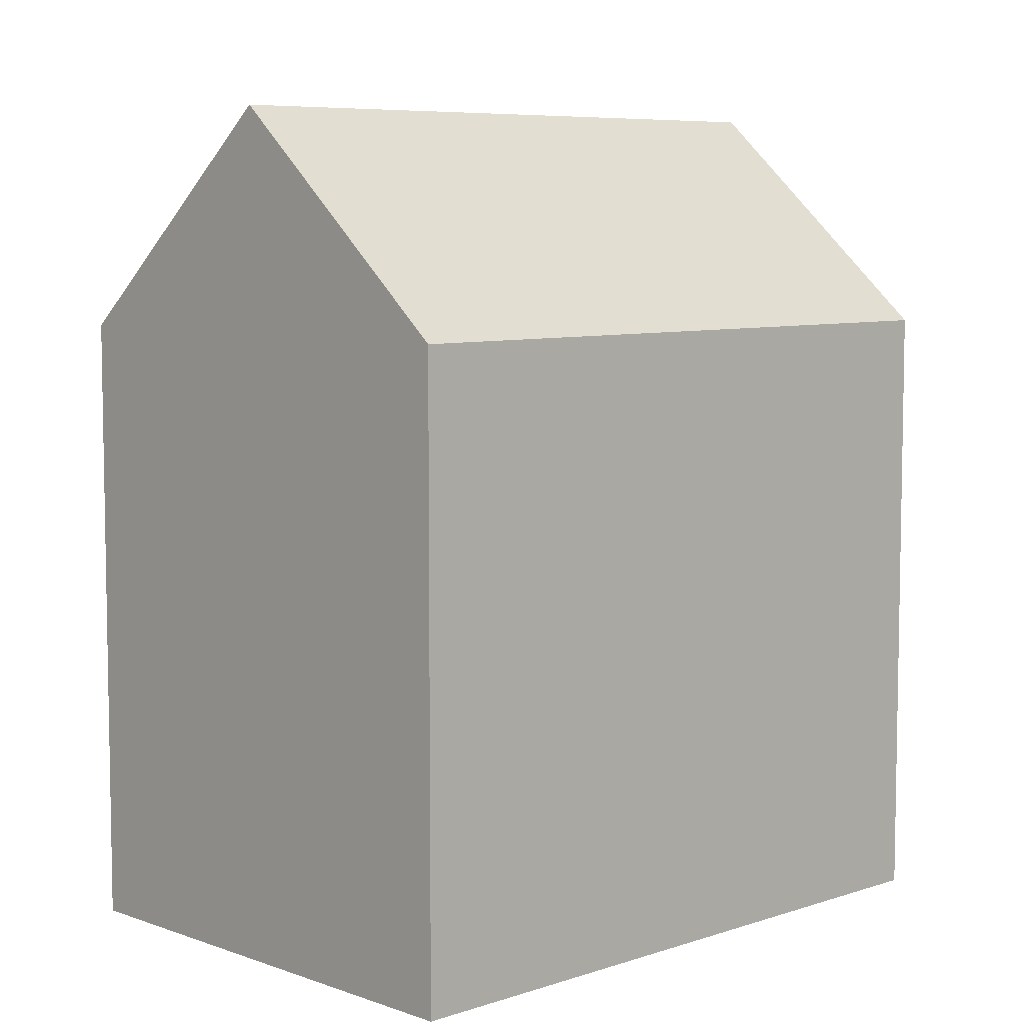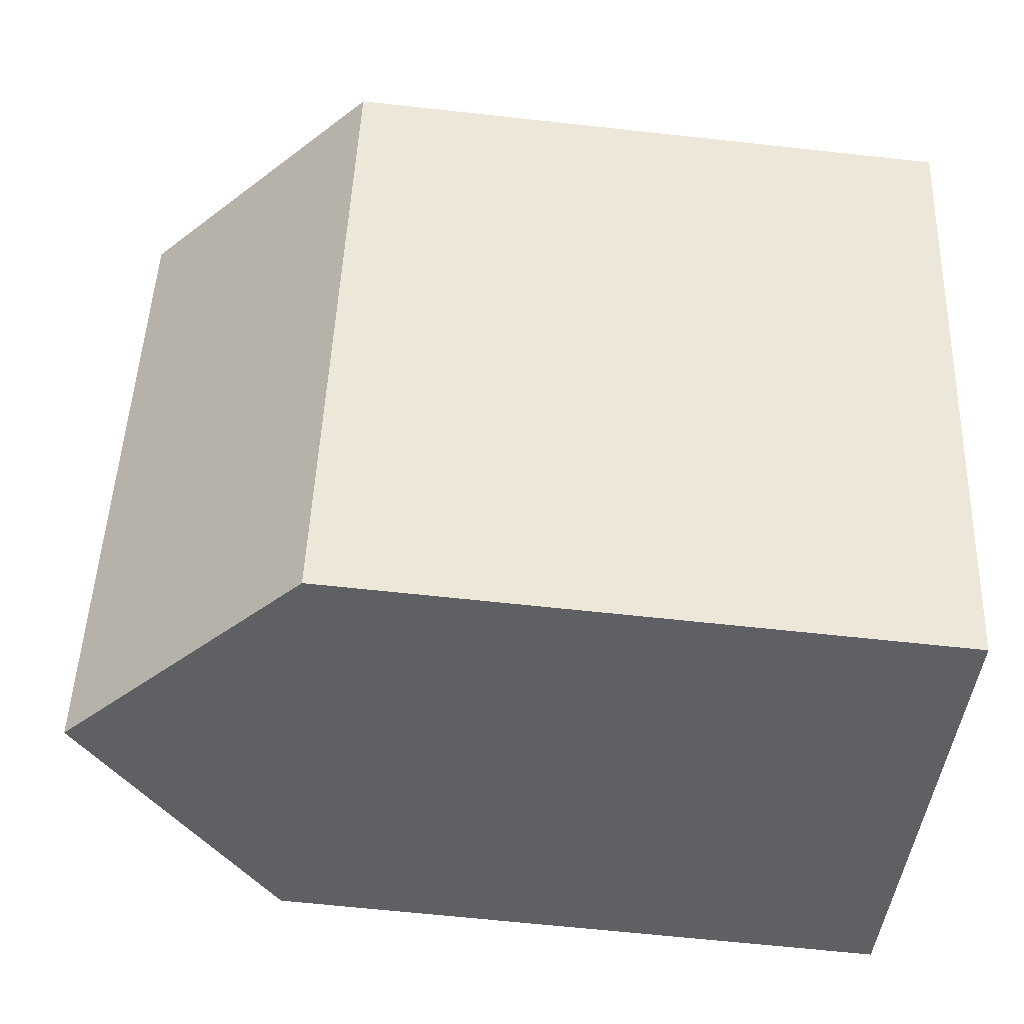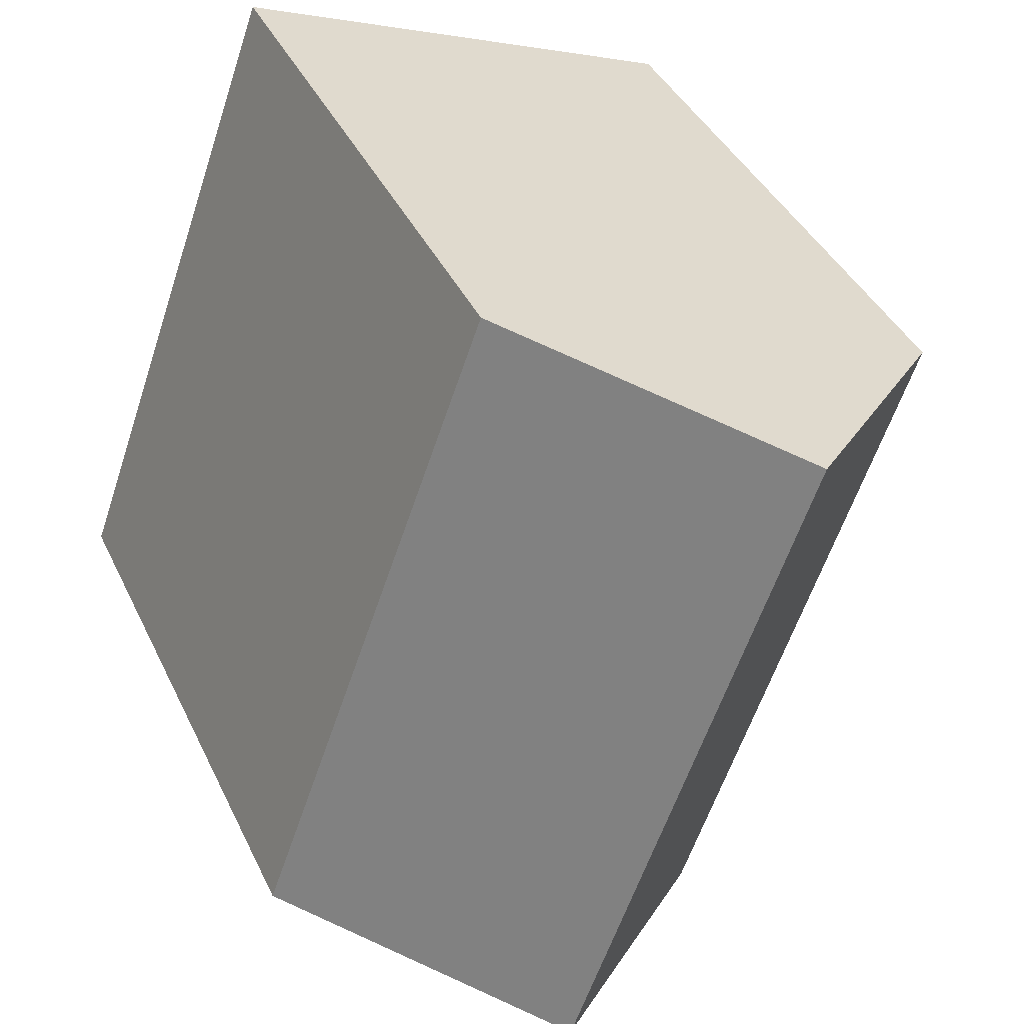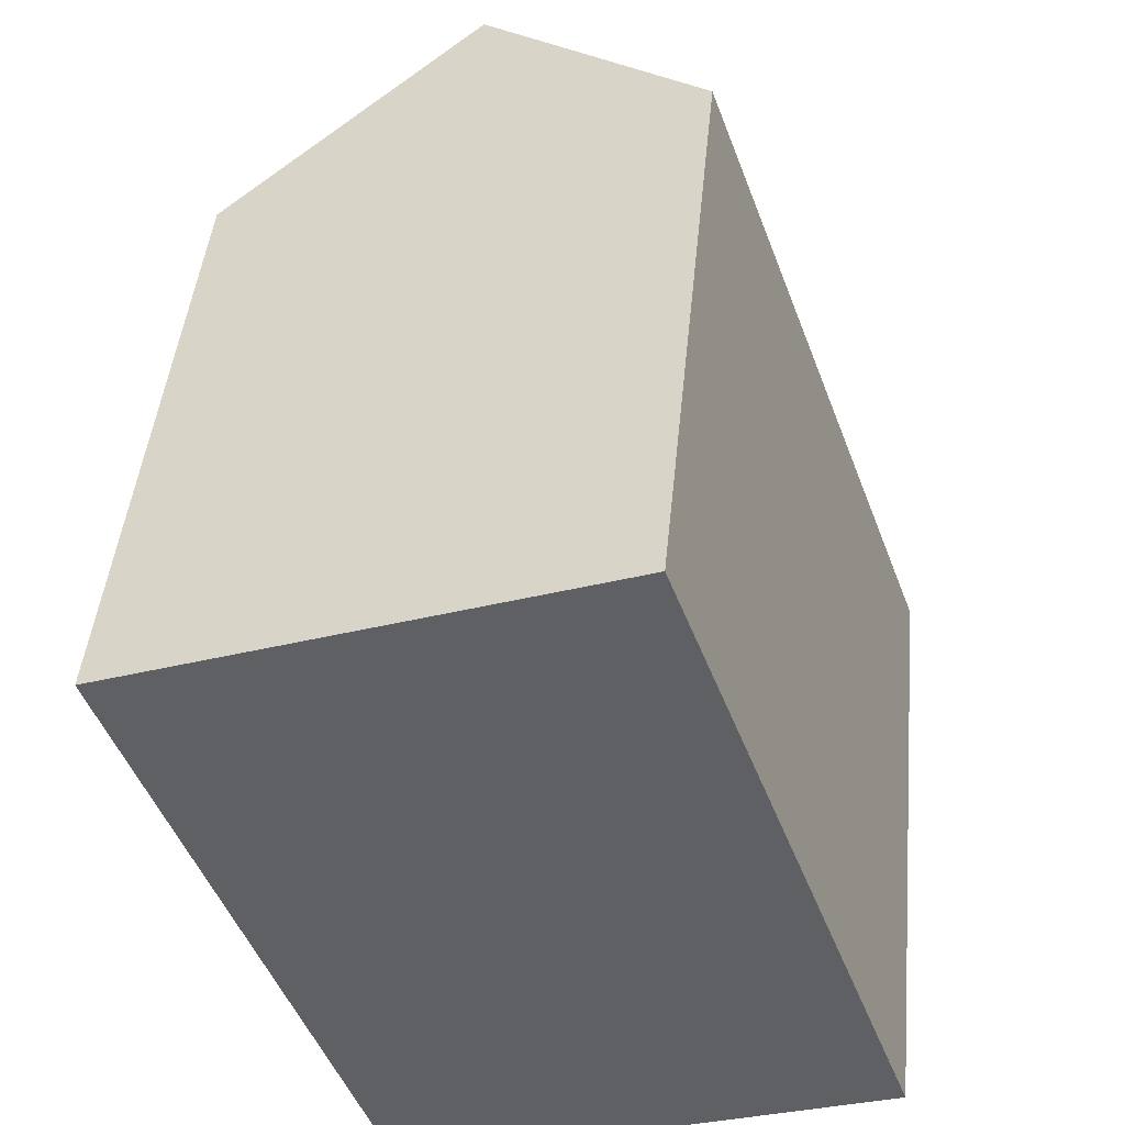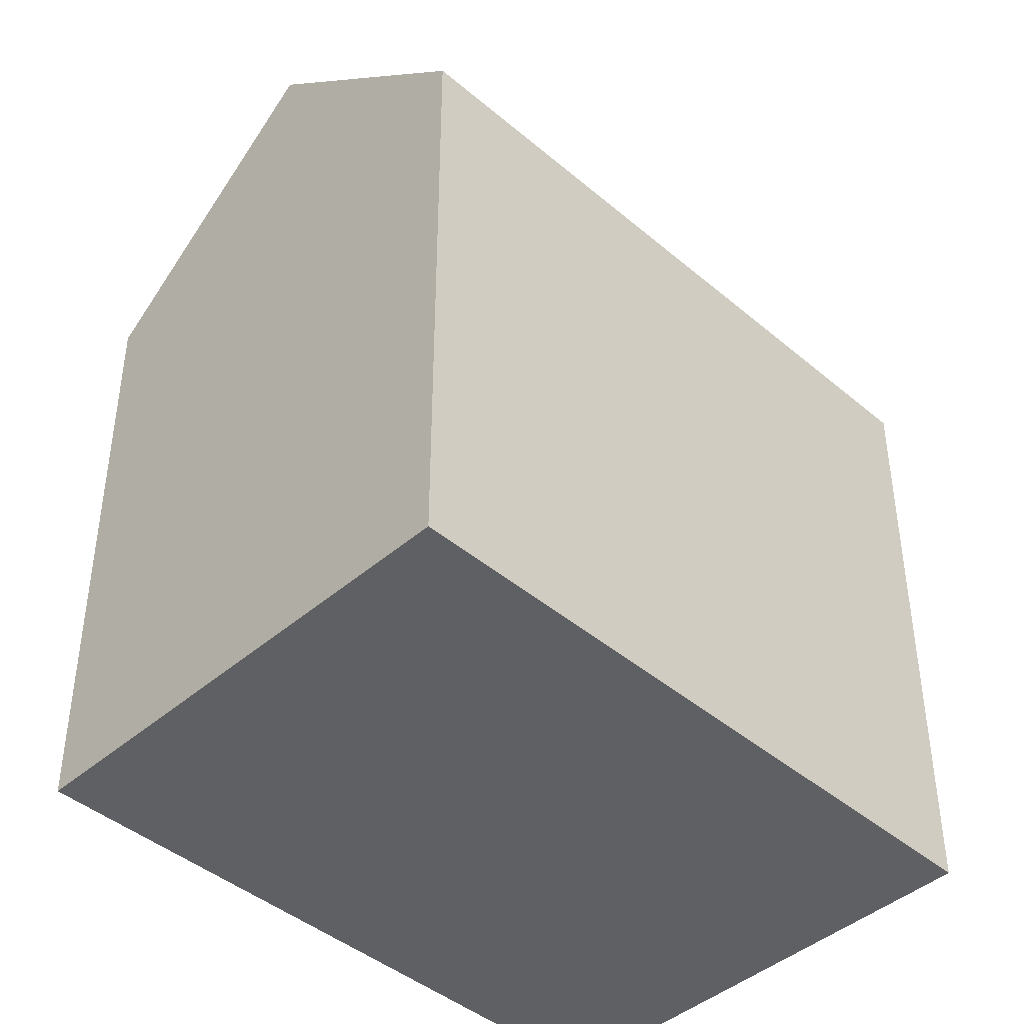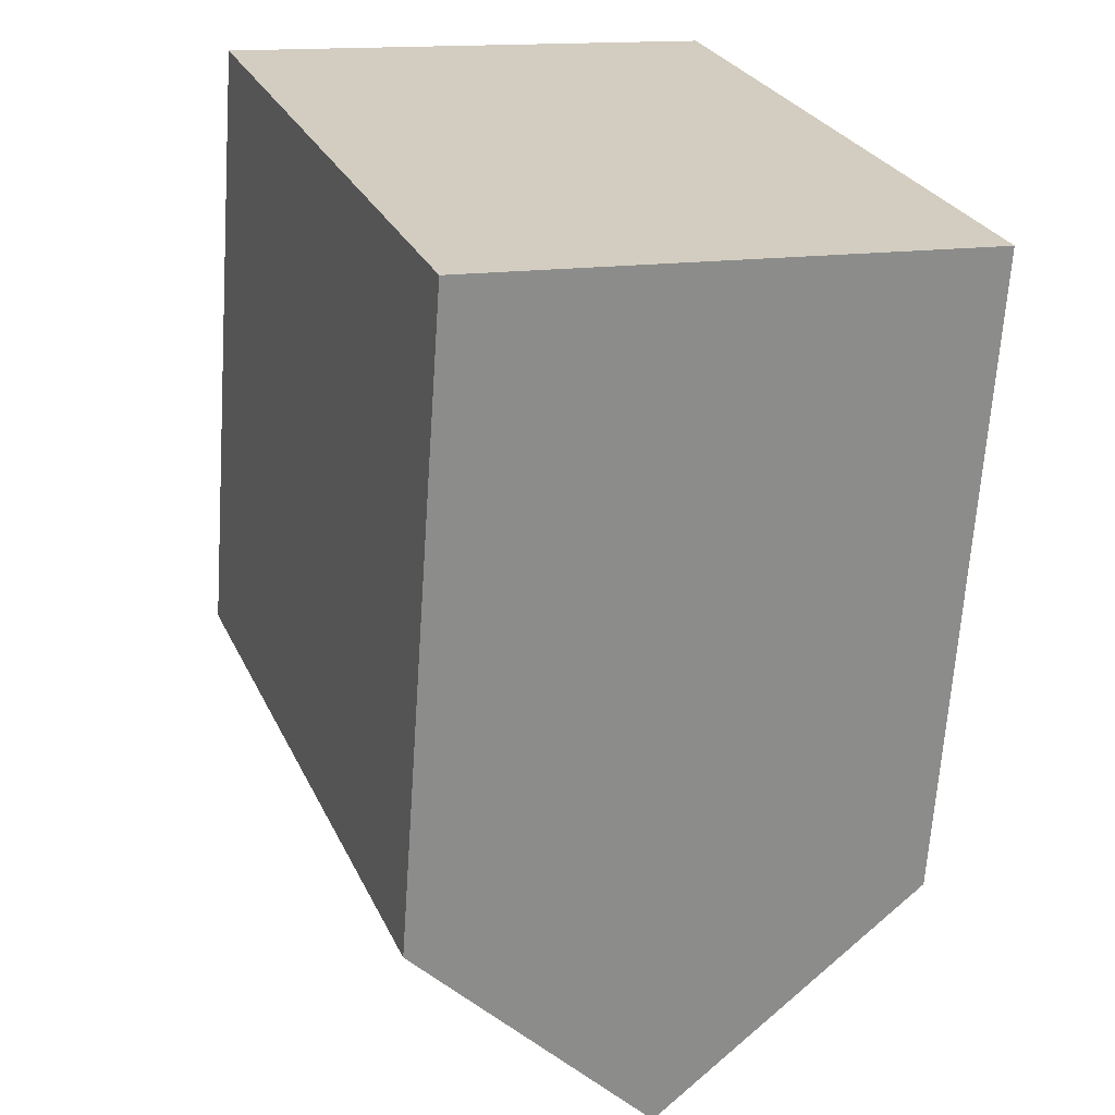
<metadata>
{"format":"obj","ext":"obj","renderer":"f3d","projection":"perspective","resolution":1024,"background":"white","views":[{"elev":6.9,"azim":-154.0,"up":"+Y"},{"elev":-62.9,"azim":-96.4,"up":"+Z"},{"elev":39.7,"azim":156.5,"up":"+Z"},{"elev":44.8,"azim":5.5,"up":"+Z"},{"elev":-43.3,"azim":-154.7,"up":"+Y"},{"elev":-65.8,"azim":-3.9,"up":"+Z"}]}
</metadata>
<code>
v  0 0 0
v  17.28 7.167e-16 -11.71
v  11.5 -2.612e-16 4.266
v  5.713 9.793e-16 -15.99
v  11.5 15.1 4.266
v  0.0003225 15.1 -0.0004791
v  5.752 20.4 2.133
v  5.713 15.1 -15.99
v  17.28 15.1 -11.71
v  11.5 20.4 -13.85
g defaultobject
f 1 2 3
f 2 1 4
f 5 1 3
f 1 5 6
f 6 5 7
f 6 4 1
f 4 6 8
f 8 2 4
f 2 8 9
f 9 8 10
f 2 5 3
f 5 2 9
f 9 7 5
f 7 9 10
f 10 6 7
f 6 10 8

</code>
